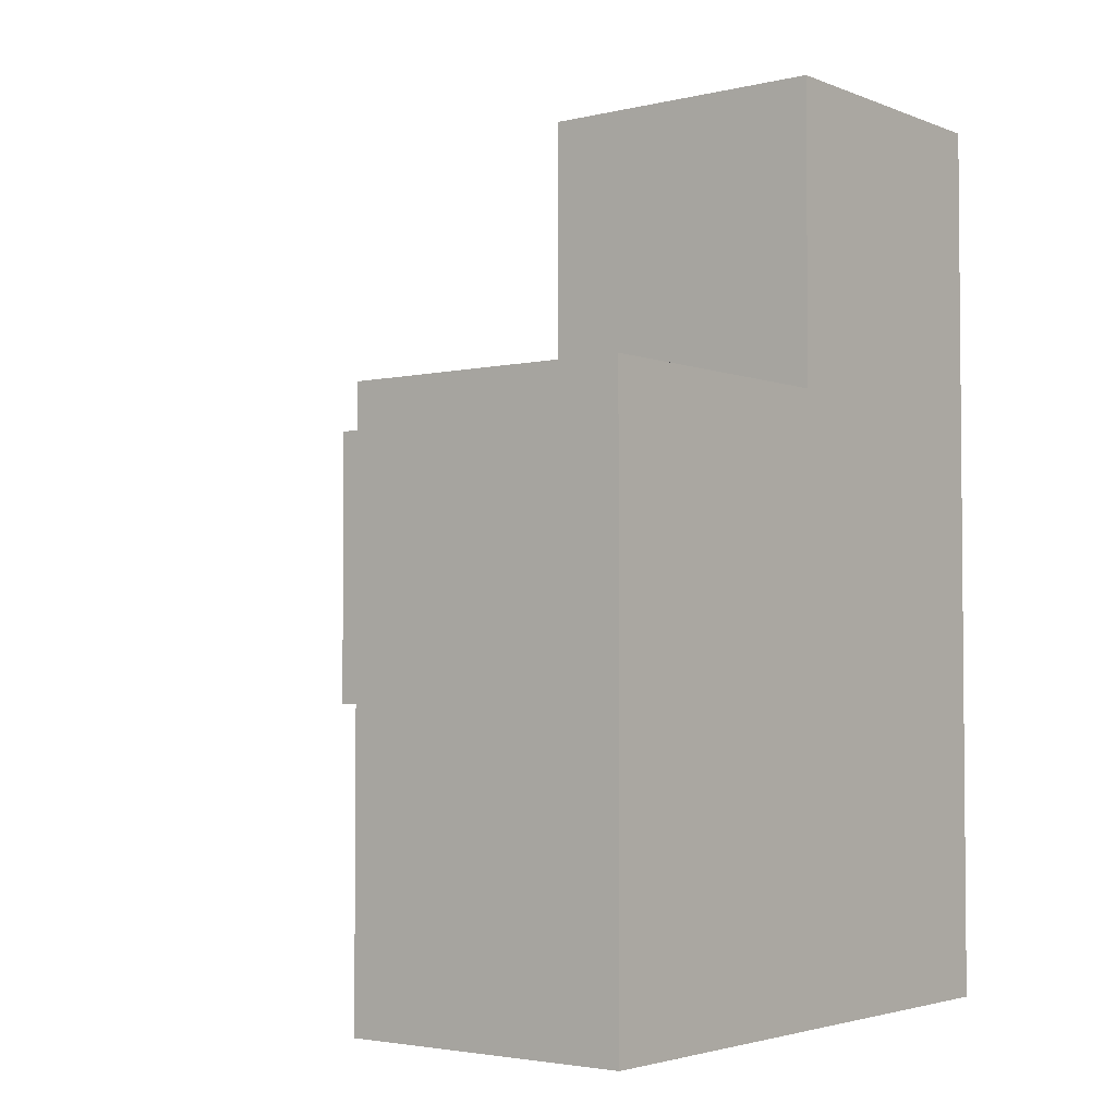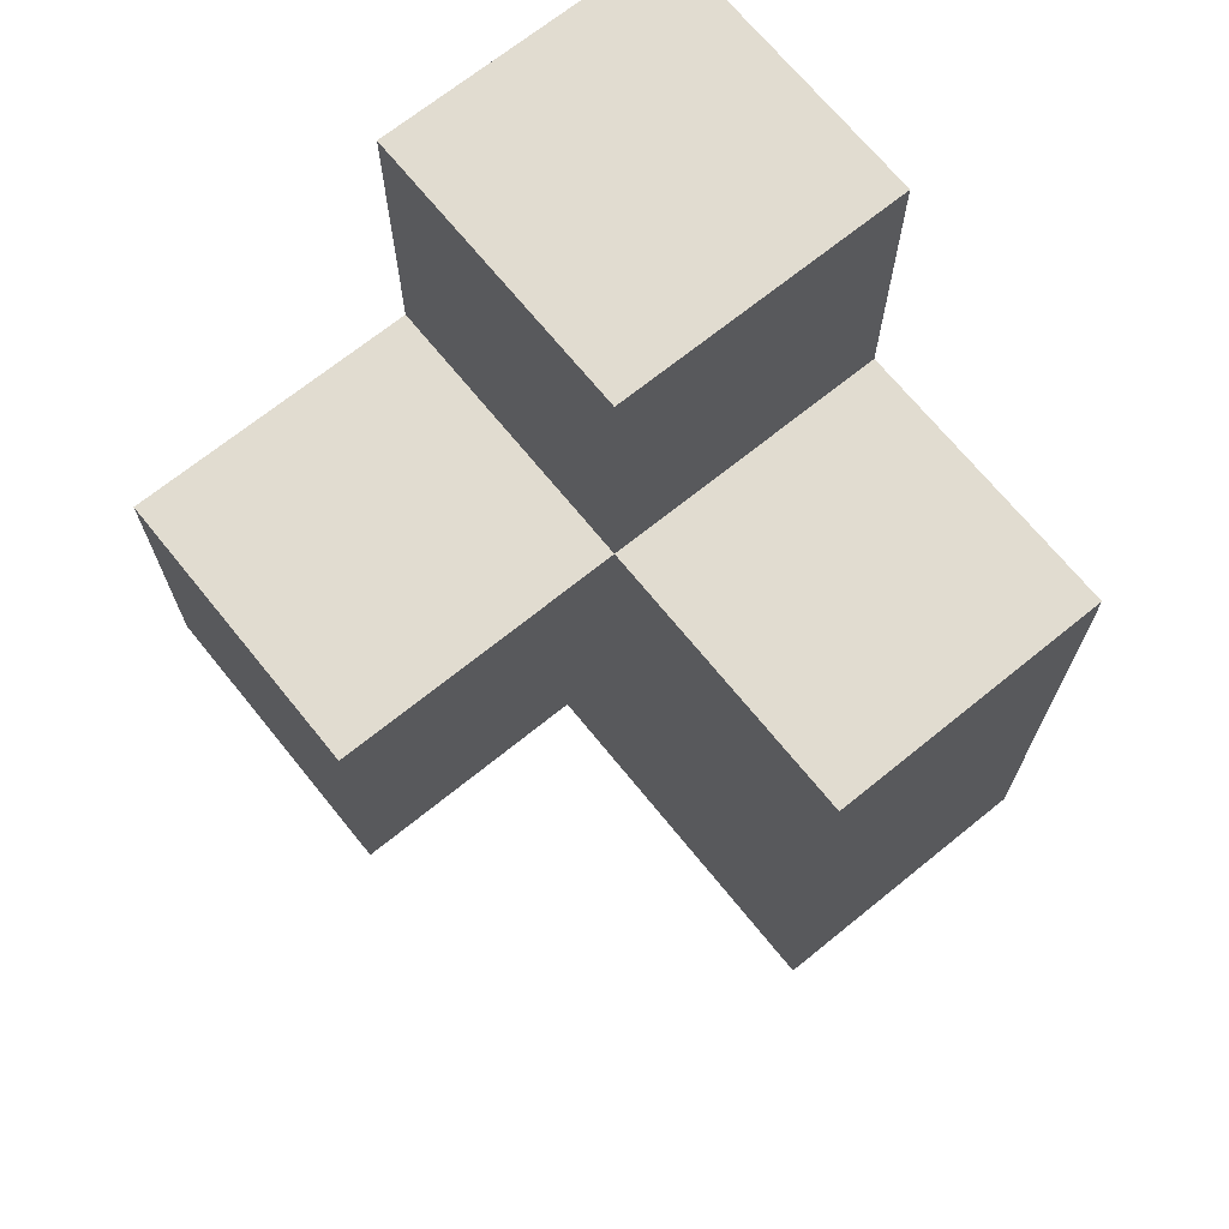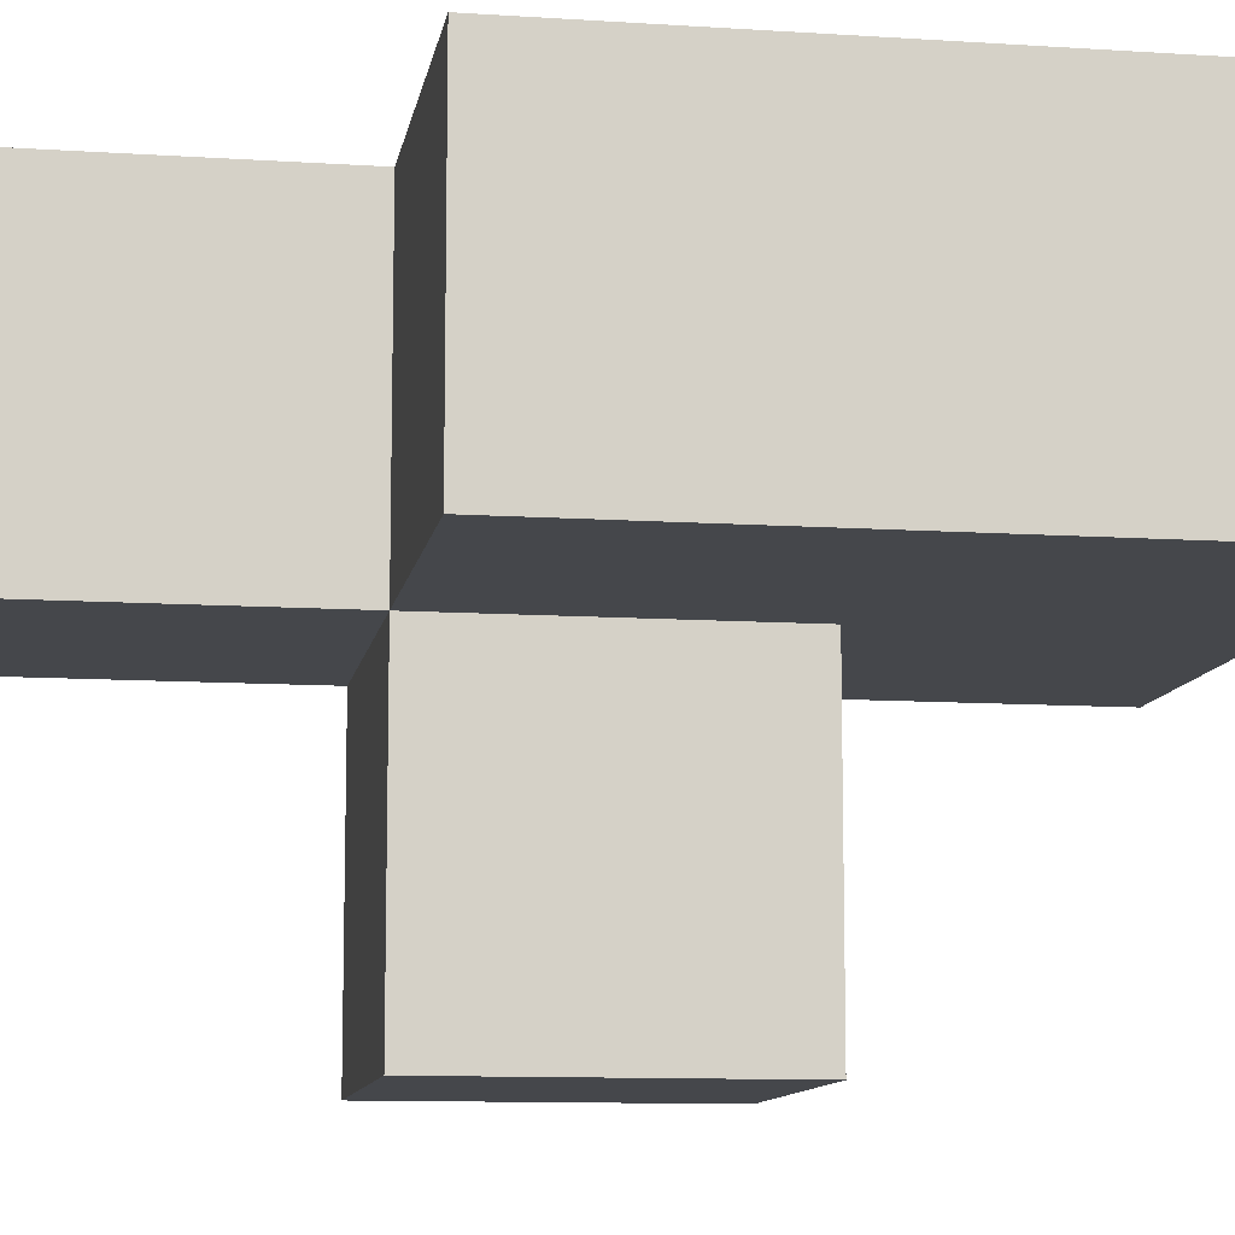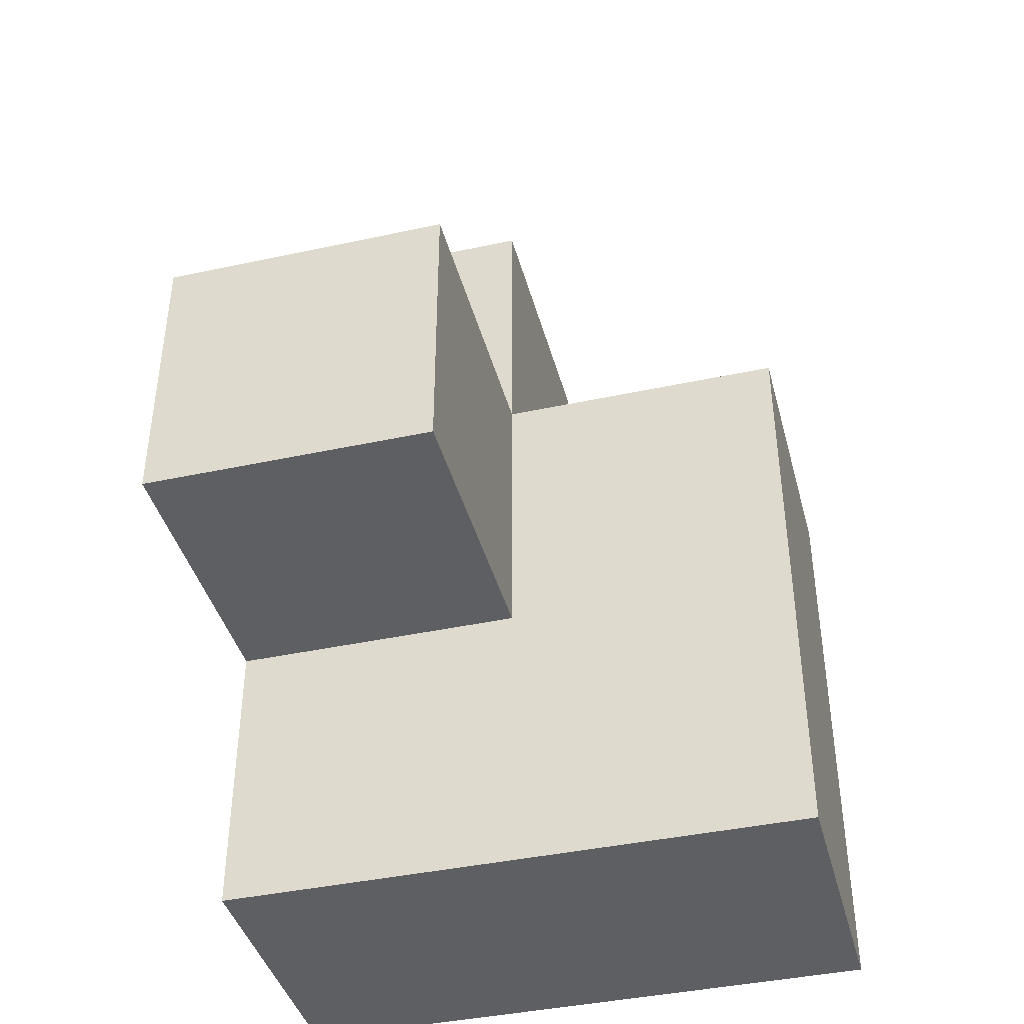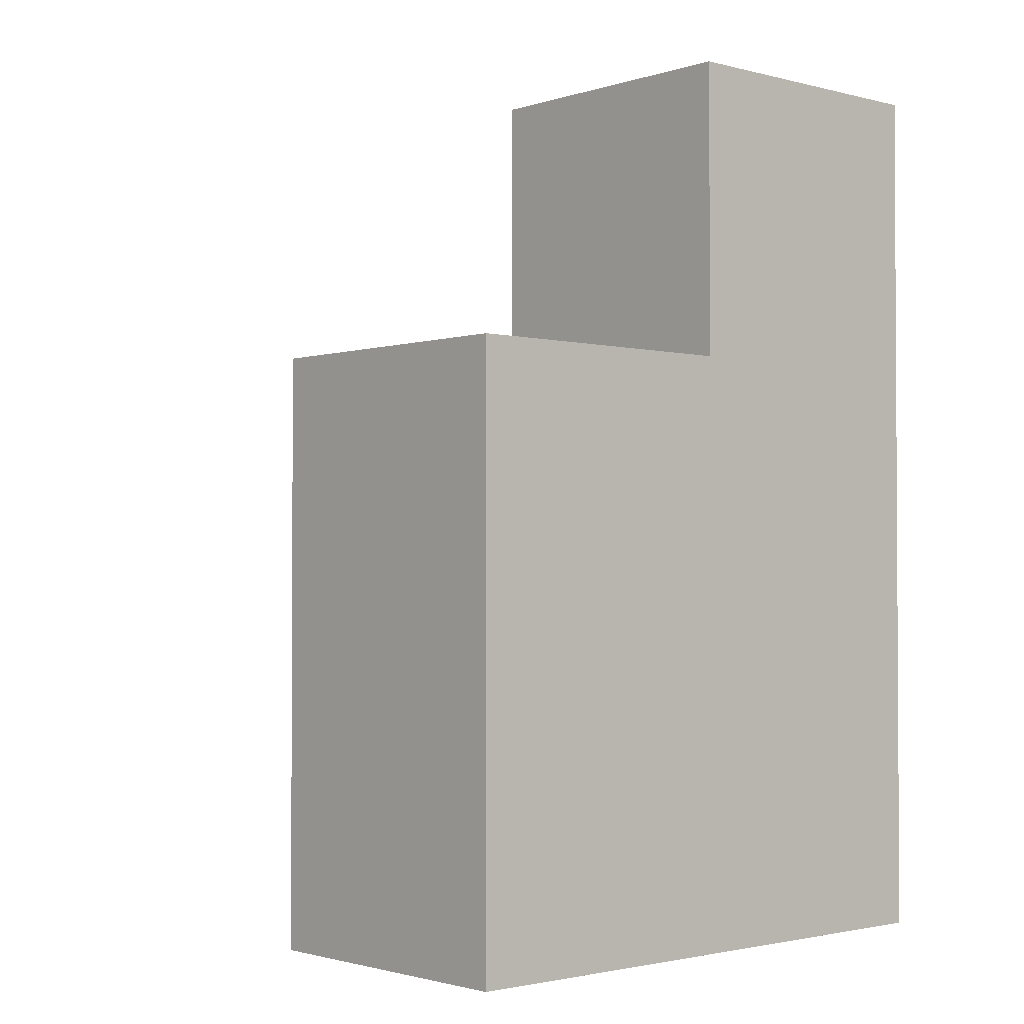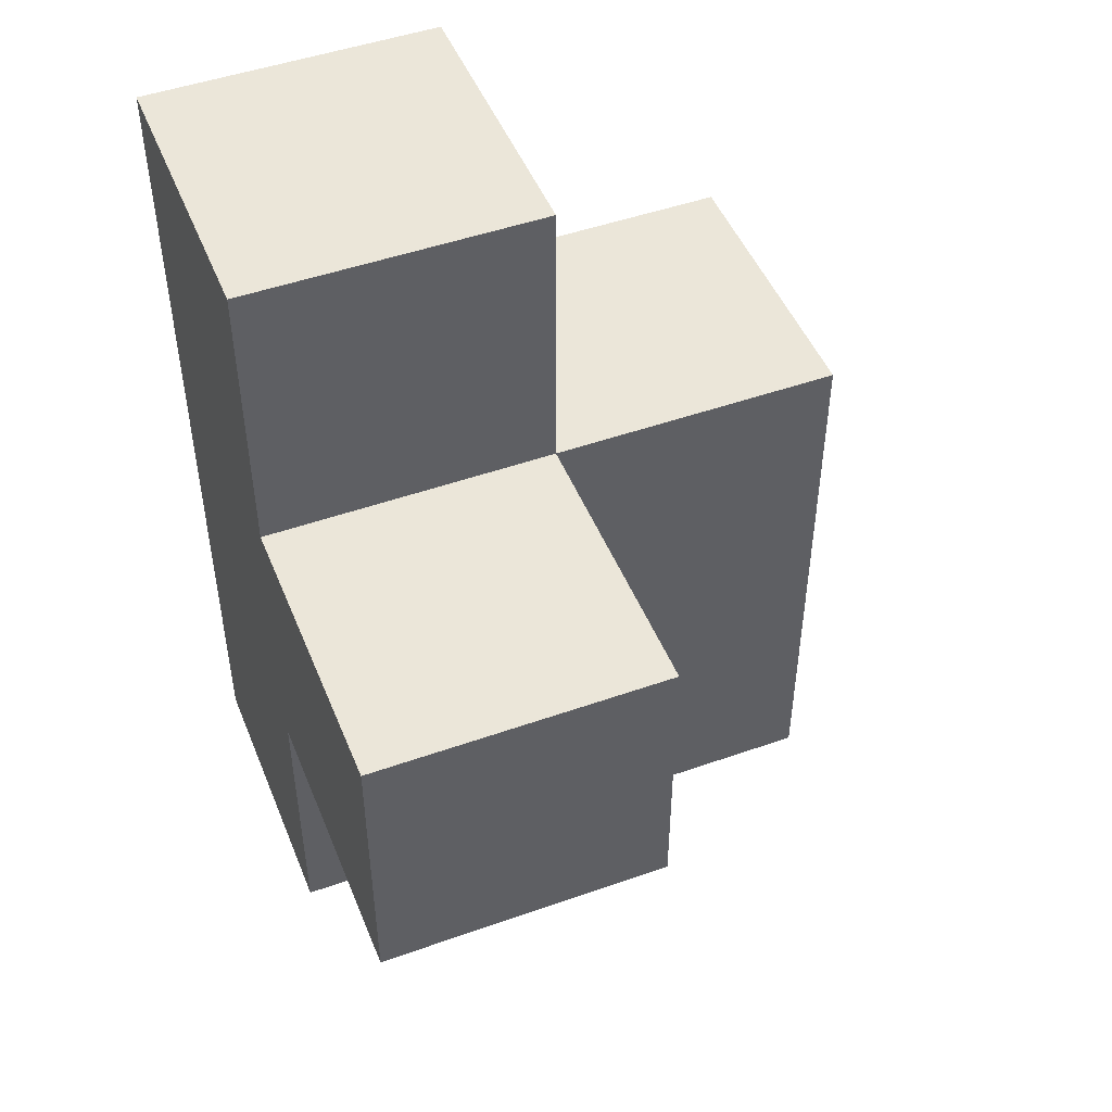
<metadata>
{"format":"obj","ext":"obj","renderer":"f3d","projection":"perspective","resolution":1024,"background":"white","views":[{"elev":-3.2,"azim":-51.9,"up":"+Y"},{"elev":69.4,"azim":-129.0,"up":"+Y"},{"elev":-10.6,"azim":-99.4,"up":"+Z"},{"elev":-41.1,"azim":-165.3,"up":"+Y"},{"elev":-1.9,"azim":-41.8,"up":"+Y"},{"elev":48.2,"azim":158.4,"up":"+Y"}]}
</metadata>
<code>
v 1.992 1.994 2.013
v 0.01154 1.004 3.003
v 1.992 1.004 3.003
v 1.002 1.994 2.013
v 1.002 2.984 3.003
v 0.01154 0.01385 3.993
v 1.992 2.984 3.003
v 0.01154 1.994 3.993
v 1.002 0.01385 3.993
v 1.002 1.004 3.003
v 1.992 1.994 3.993
v 1.992 1.004 2.013
v 1.992 0.01385 3.993
v 1.002 1.994 3.993
v 0.01154 0.01385 3.003
v 0.01154 1.994 3.003
v 1.002 1.004 2.013
v 1.002 0.01385 3.003
v 1.992 0.01385 3.003
v 1.992 1.004 3.993
v 1.992 1.994 3.003
v 0.01154 1.004 3.993
v 1.002 1.994 3.003
v 1.002 2.984 3.993
v 1.992 2.984 3.993
v 1.002 1.004 3.993
f 26 20 14
f 11 14 20
f 3 21 20
f 11 20 21
f 21 23 7
f 5 7 23
f 14 11 24
f 25 24 11
f 7 5 25
f 24 25 5
f 5 23 24
f 14 24 23
f 21 7 11
f 25 11 7
f 10 2 23
f 16 23 2
f 22 26 8
f 14 8 26
f 23 16 14
f 8 14 16
f 16 2 8
f 22 8 2
f 12 17 1
f 4 1 17
f 17 12 10
f 3 10 12
f 1 4 21
f 23 21 4
f 4 17 23
f 10 23 17
f 12 1 3
f 21 3 1
f 18 15 10
f 2 10 15
f 6 9 22
f 26 22 9
f 15 18 6
f 9 6 18
f 2 15 22
f 6 22 15
f 19 18 3
f 10 3 18
f 9 13 26
f 20 26 13
f 18 19 9
f 13 9 19
f 19 3 13
f 20 13 3

</code>
